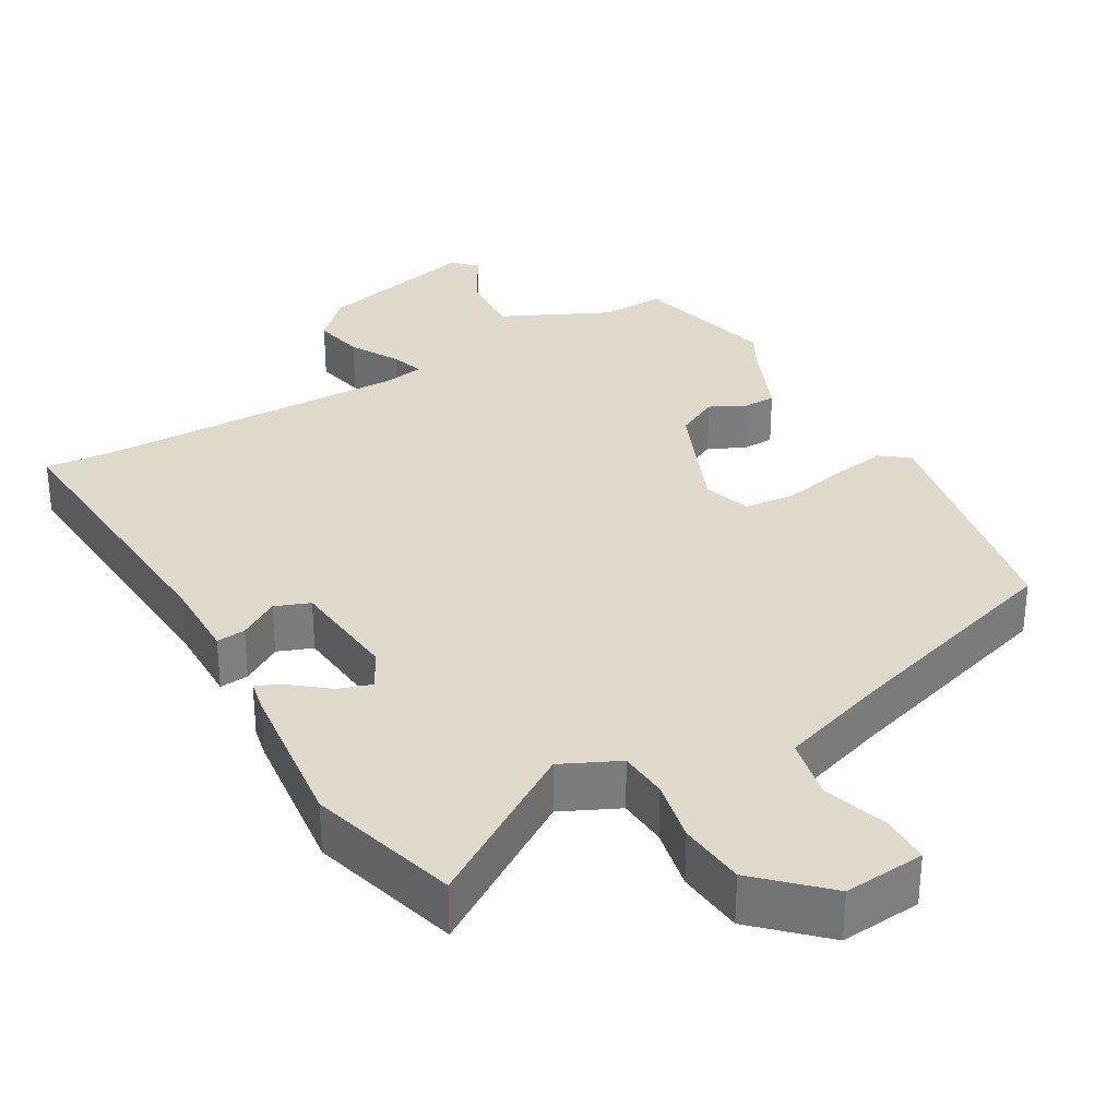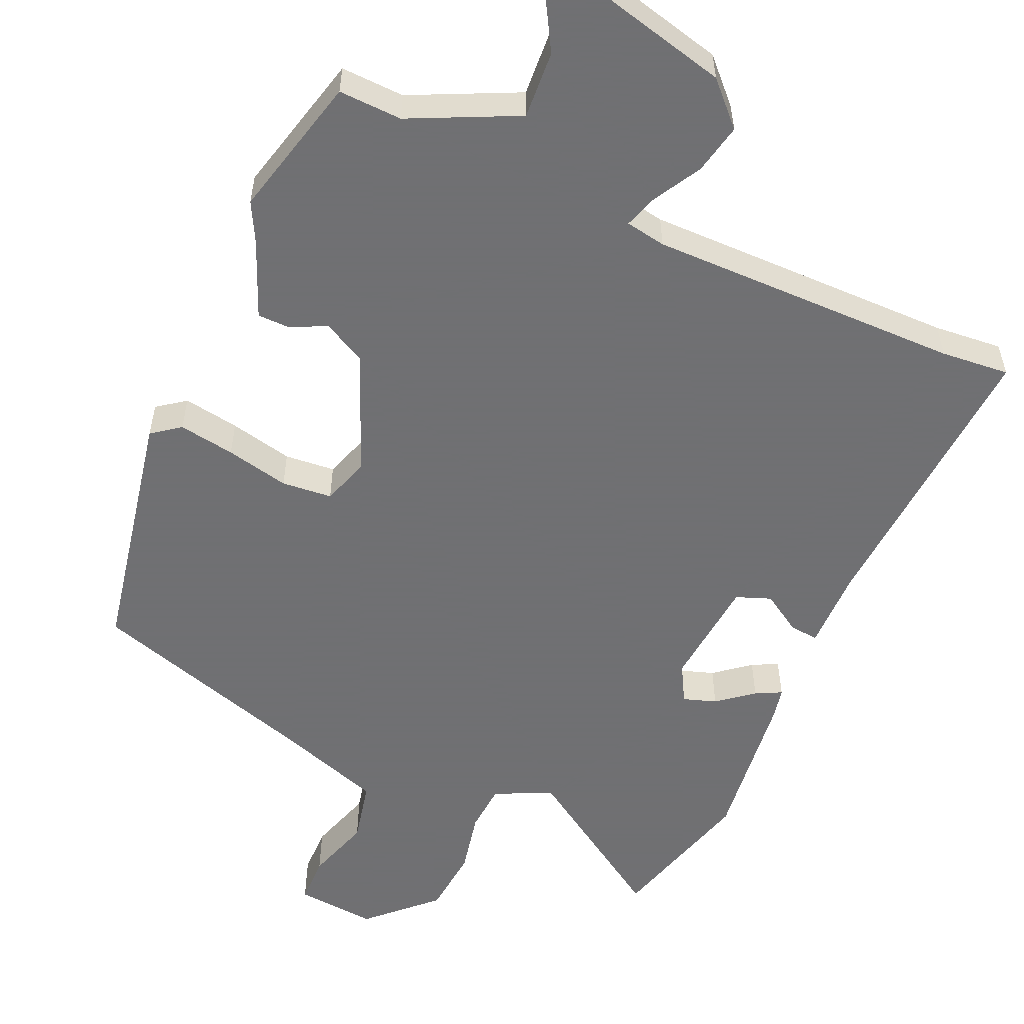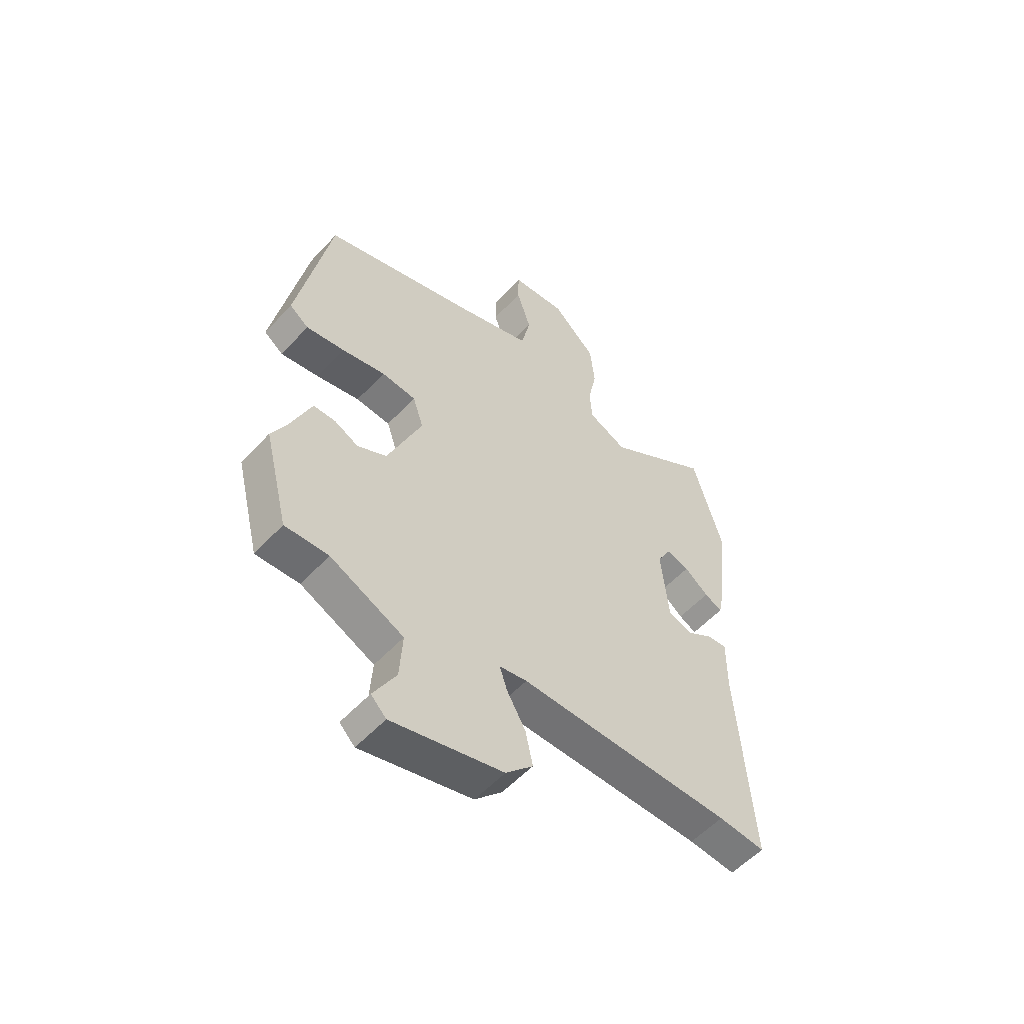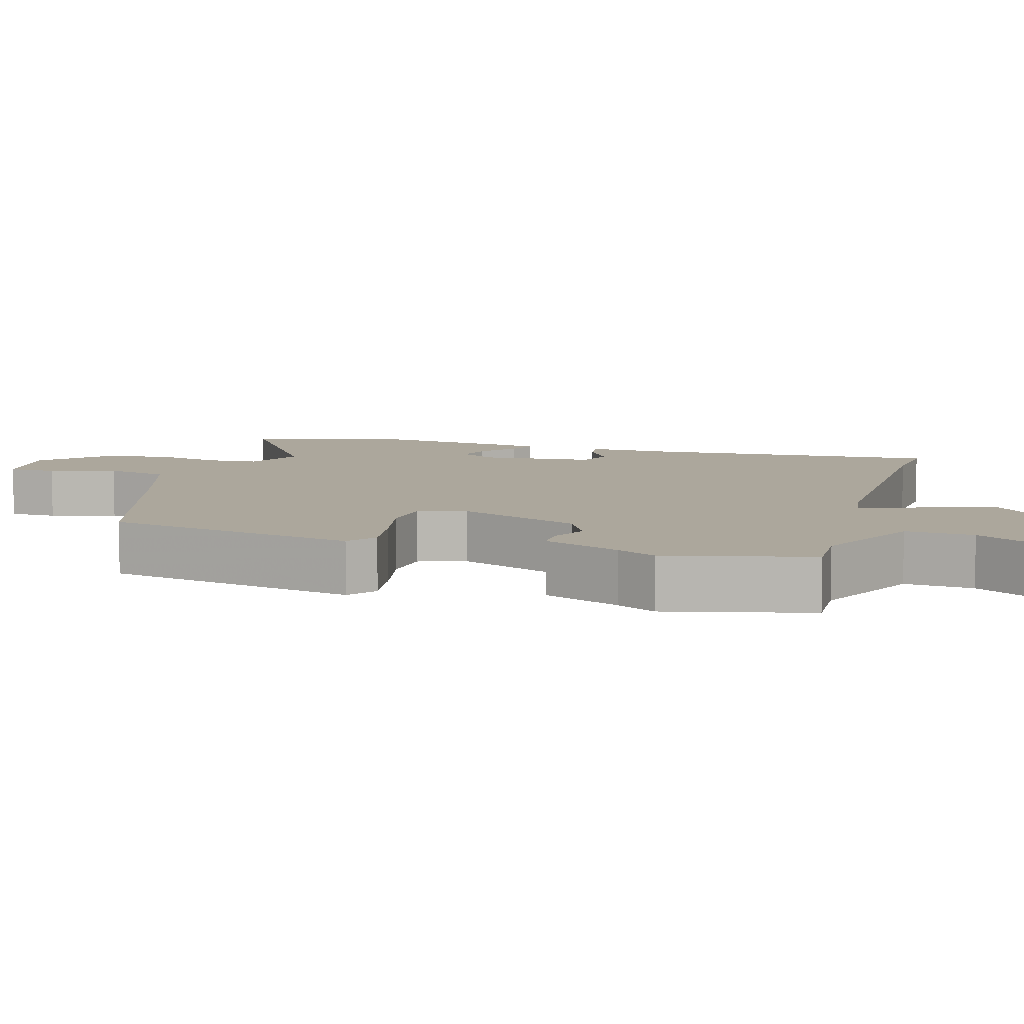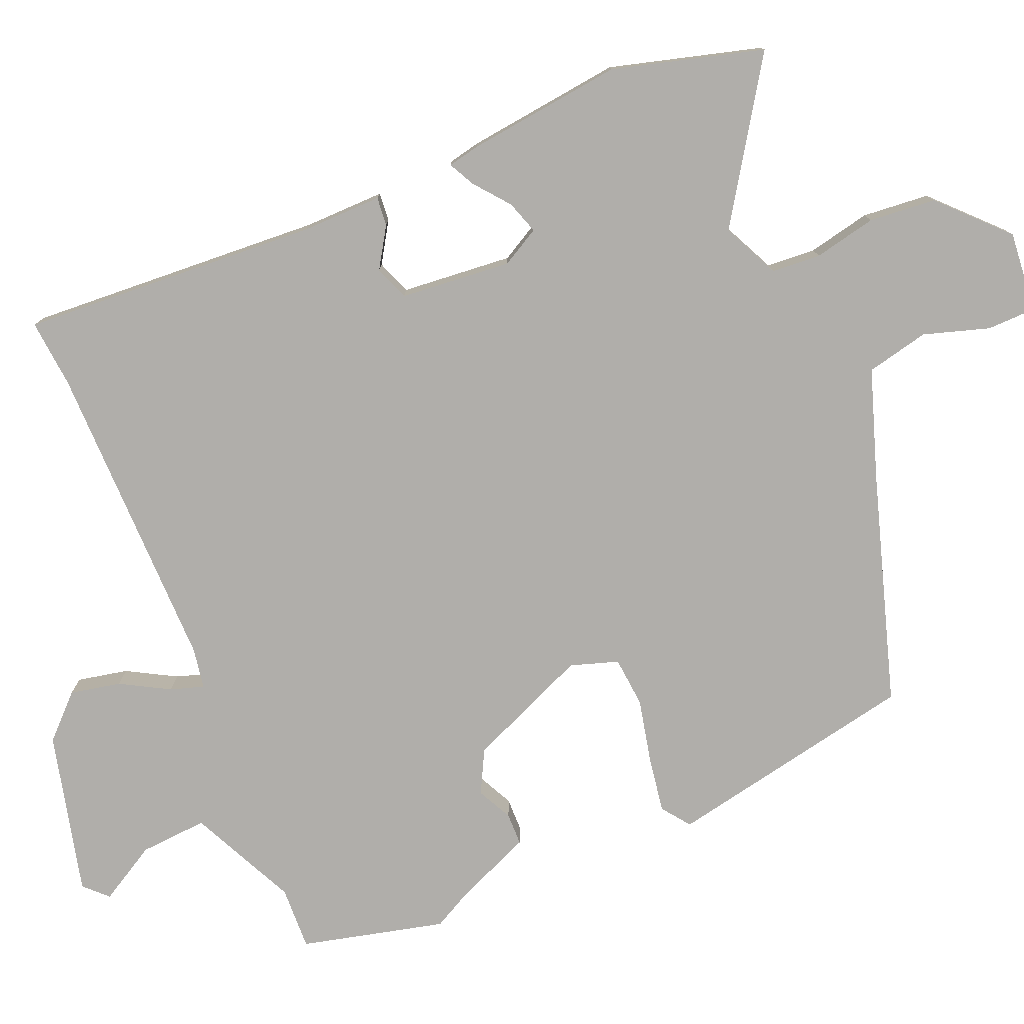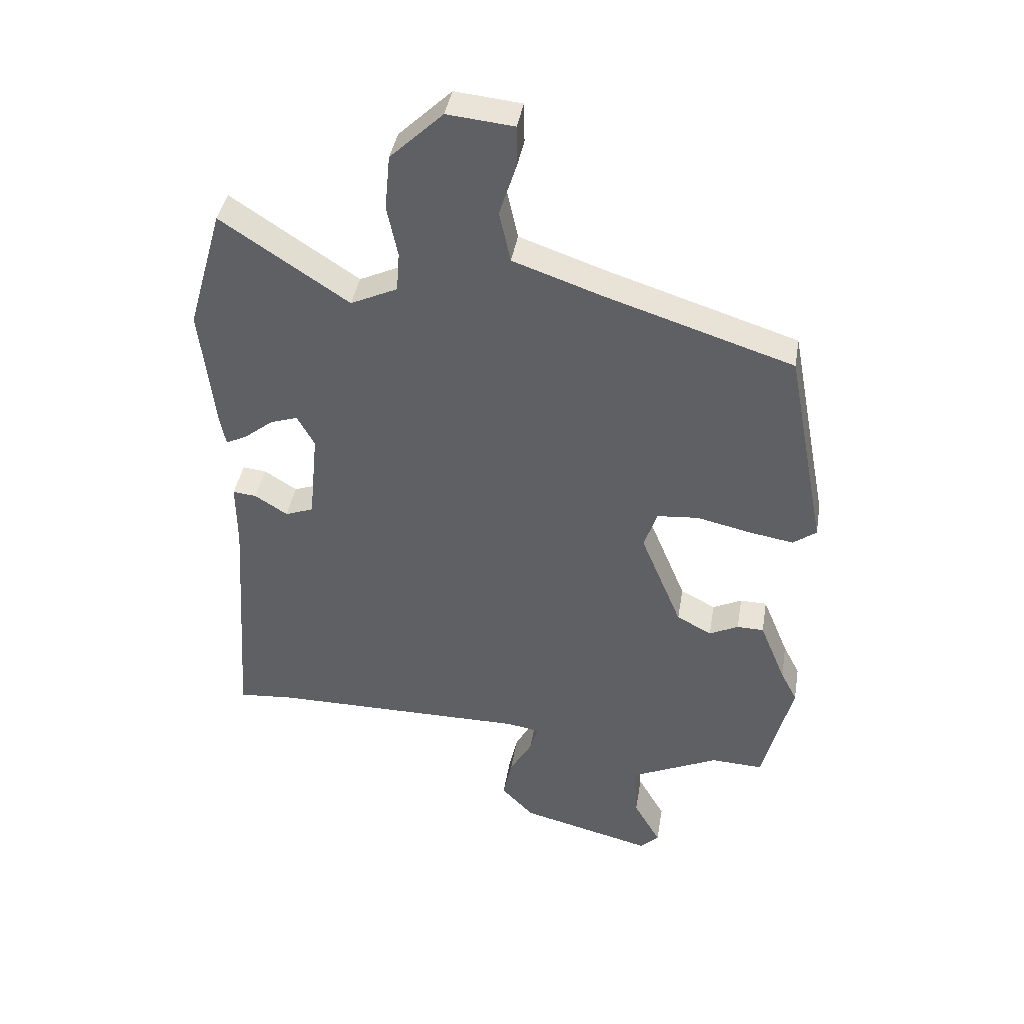
<metadata>
{"format":"obj","ext":"obj","renderer":"f3d","projection":"perspective","resolution":1024,"background":"white","views":[{"elev":31.7,"azim":-29.7,"up":"+Y"},{"elev":-55.0,"azim":156.3,"up":"+Y"},{"elev":-55.6,"azim":138.1,"up":"+Z"},{"elev":8.3,"azim":106.8,"up":"+Y"},{"elev":-77.9,"azim":-66.9,"up":"+Y"},{"elev":40.9,"azim":9.5,"up":"+Z"}]}
</metadata>
<code>
v -0.425 0.07 -0.494
v -0.52 0.07 -0.502
v -0.492 0.07 -0.089
v -0.493 0.07 0.023
v -0.453 0.07 0.019
v -0.398 0.07 -0.016
v -0.35 0.07 0.002
v -0.335 0.07 0.156
v -0.364 0.07 0.209
v -0.41 0.07 0.194
v -0.459 0.07 0.155
v -0.495 0.07 0.137
v -0.504 0.07 0.181
v -0.529 0.07 0.398
v -0.47 0.07 0.606
v -0.255 0.07 0.464
v -0.176 0.07 0.501
v -0.171 0.07 0.569
v -0.189 0.07 0.656
v -0.18 0.07 0.749
v -0.091 0.07 0.834
v 0.021 0.07 0.823
v 0.022 0.07 0.756
v -0.007 0.07 0.665
v 0.012 0.07 0.578
v 0.16 0.07 0.527
v 0.478 0.07 0.426
v 0.545 0.07 0.077
v 0.506 0.07 0.048
v 0.428 0.07 0.061
v 0.34 0.07 0.081
v 0.27 0.07 0.075
v 0.248 0.07 0.009
v 0.318 0.07 -0.16
v 0.377 0.07 -0.191
v 0.426 0.07 -0.167
v 0.471 0.07 -0.168
v 0.515 0.07 -0.275
v 0.543 0.07 -0.329
v 0.493 0.07 -0.528
v 0.405 0.07 -0.524
v 0.256 0.07 -0.594
v 0.262 0.07 -0.688
v 0.308 0.07 -0.769
v 0.277 0.07 -0.8
v 0.052 0.07 -0.743
v -0.003 0.07 -0.686
v 0.012 0.07 -0.616
v 0.05 0.07 -0.549
v 0.065 0.07 -0.503
v 0.009 0.07 -0.493
v -0.425 0 -0.494
v -0.52 0 -0.502
v -0.492 0 -0.089
v -0.493 0 0.023
v -0.453 0 0.019
v -0.398 0 -0.016
v -0.35 0 0.002
v -0.335 0 0.156
v -0.364 0 0.209
v -0.41 0 0.194
v -0.459 0 0.155
v -0.495 0 0.137
v -0.504 0 0.181
v -0.529 0 0.398
v -0.47 0 0.606
v -0.255 0 0.464
v -0.176 0 0.501
v -0.171 0 0.569
v -0.189 0 0.656
v -0.18 0 0.749
v -0.091 0 0.834
v 0.021 0 0.823
v 0.022 0 0.756
v -0.007 0 0.665
v 0.012 0 0.578
v 0.16 0 0.527
v 0.478 0 0.426
v 0.545 0 0.077
v 0.506 0 0.048
v 0.428 0 0.061
v 0.34 0 0.081
v 0.27 0 0.075
v 0.248 0 0.009
v 0.318 0 -0.16
v 0.377 0 -0.191
v 0.426 0 -0.167
v 0.471 0 -0.168
v 0.515 0 -0.275
v 0.543 0 -0.329
v 0.493 0 -0.528
v 0.405 0 -0.524
v 0.256 0 -0.594
v 0.262 0 -0.688
v 0.308 0 -0.769
v 0.277 0 -0.8
v 0.052 0 -0.743
v -0.003 0 -0.686
v 0.012 0 -0.616
v 0.05 0 -0.549
v 0.065 0 -0.503
v 0.009 0 -0.493
f 47 48 49
f 46 47 49
f 45 46 49
f 44 45 49
f 43 44 49
f 42 43 49 50
f 41 42 50
f 41 50 51
f 40 41 51
f 39 40 51
f 38 39 51
f 37 38 51
f 36 37 51
f 35 36 51
f 29 30 31
f 28 29 31
f 27 28 31
f 26 27 31
f 25 26 31 32
f 22 23 24
f 21 22 24
f 20 21 24
f 19 20 24
f 18 19 24
f 17 18 24 25
f 25 32 33
f 17 25 33
f 16 17 33
f 14 15 16
f 13 14 16
f 12 13 16
f 11 12 16
f 10 11 16
f 3 4 5 6
f 3 6 7
f 2 3 7
f 1 2 7
f 51 1 7
f 35 51 7
f 34 35 7
f 9 10 16
f 16 33 34
f 9 16 34
f 8 9 34
f 7 8 34
f 100 99 98
f 100 98 97
f 100 97 96
f 100 96 95
f 100 95 94
f 101 100 94 93
f 101 93 92
f 102 101 92
f 102 92 91
f 102 91 90
f 102 90 89
f 102 89 88
f 102 88 87
f 102 87 86
f 82 81 80
f 82 80 79
f 82 79 78
f 82 78 77
f 83 82 77 76
f 75 74 73
f 75 73 72
f 75 72 71
f 75 71 70
f 75 70 69
f 76 75 69 68
f 84 83 76
f 84 76 68
f 84 68 67
f 67 66 65
f 67 65 64
f 67 64 63
f 67 63 62
f 67 62 61
f 57 56 55 54
f 58 57 54
f 58 54 53
f 58 53 52
f 58 52 102
f 58 102 86
f 58 86 85
f 67 61 60
f 85 84 67
f 85 67 60
f 85 60 59
f 85 59 58
f 1 52 53 2
f 2 53 54 3
f 3 54 55 4
f 4 55 56 5
f 5 56 57 6
f 6 57 58 7
f 7 58 59 8
f 8 59 60 9
f 9 60 61 10
f 10 61 62 11
f 11 62 63 12
f 12 63 64 13
f 13 64 65 14
f 14 65 66 15
f 15 66 67 16
f 16 67 68 17
f 17 68 69 18
f 18 69 70 19
f 19 70 71 20
f 20 71 72 21
f 21 72 73 22
f 22 73 74 23
f 23 74 75 24
f 24 75 76 25
f 25 76 77 26
f 26 77 78 27
f 27 78 79 28
f 28 79 80 29
f 29 80 81 30
f 30 81 82 31
f 31 82 83 32
f 32 83 84 33
f 33 84 85 34
f 34 85 86 35
f 35 86 87 36
f 36 87 88 37
f 37 88 89 38
f 38 89 90 39
f 39 90 91 40
f 40 91 92 41
f 41 92 93 42
f 42 93 94 43
f 43 94 95 44
f 44 95 96 45
f 45 96 97 46
f 46 97 98 47
f 47 98 99 48
f 48 99 100 49
f 49 100 101 50
f 50 101 102 51
f 51 102 52 1

</code>
